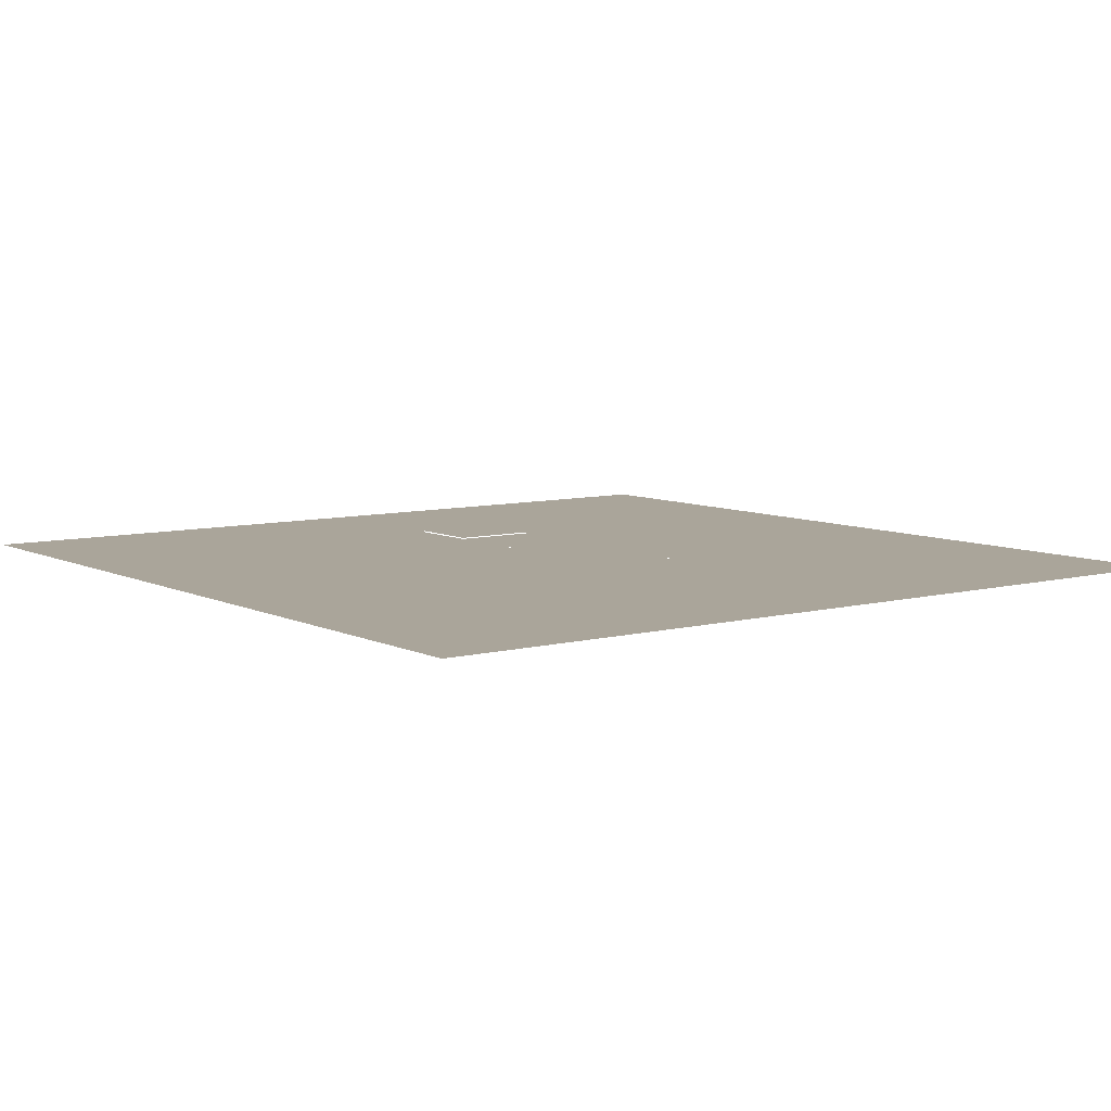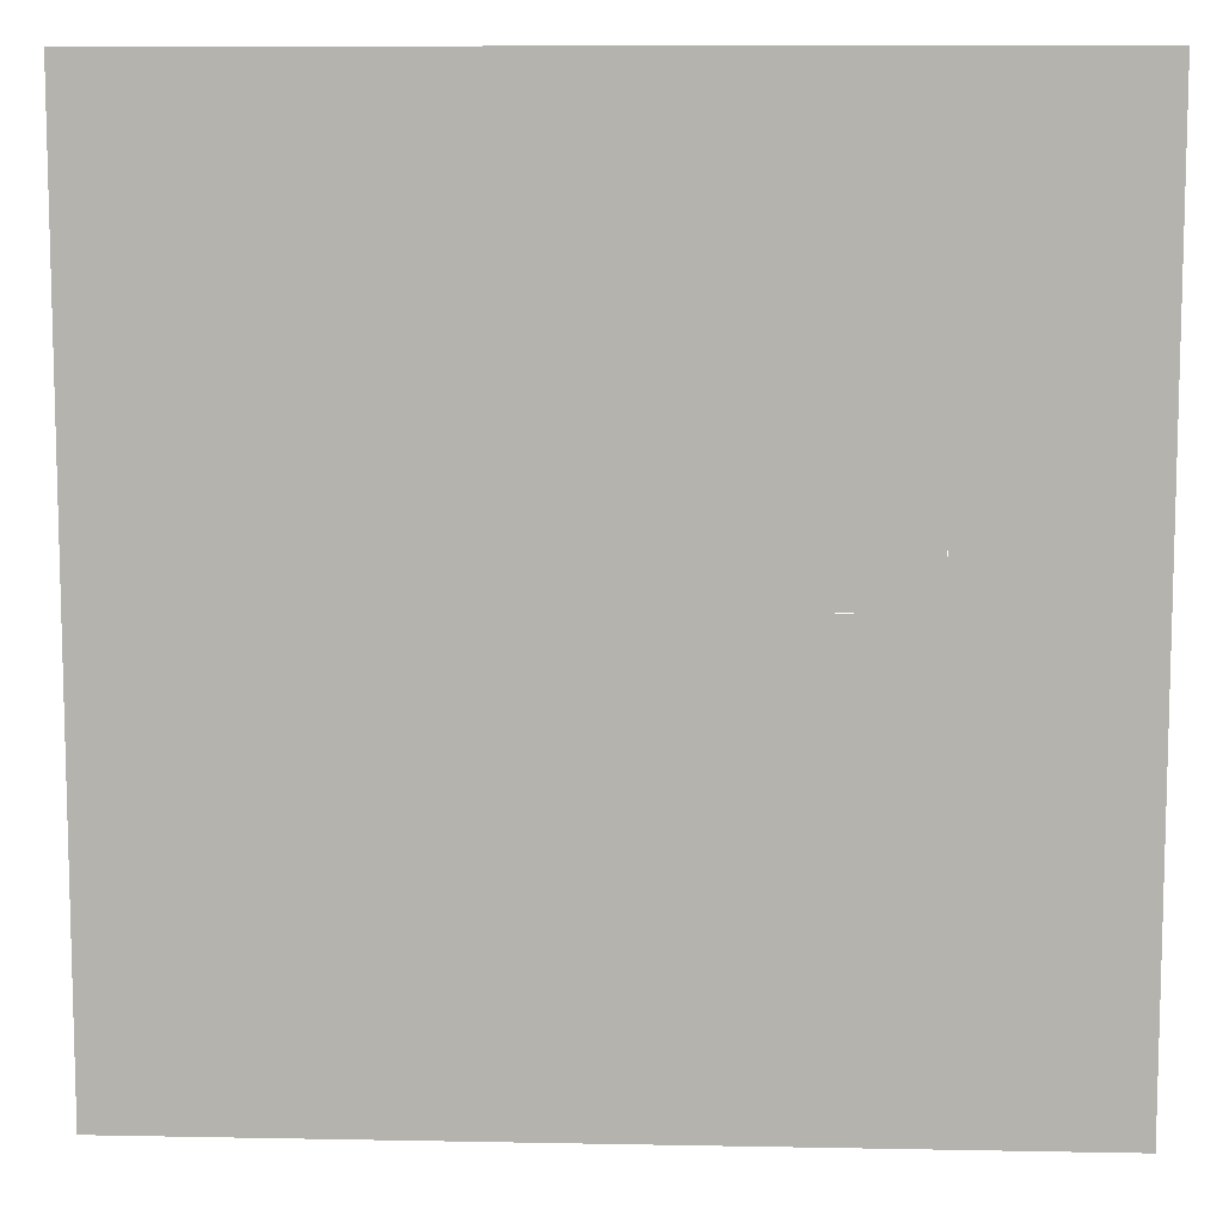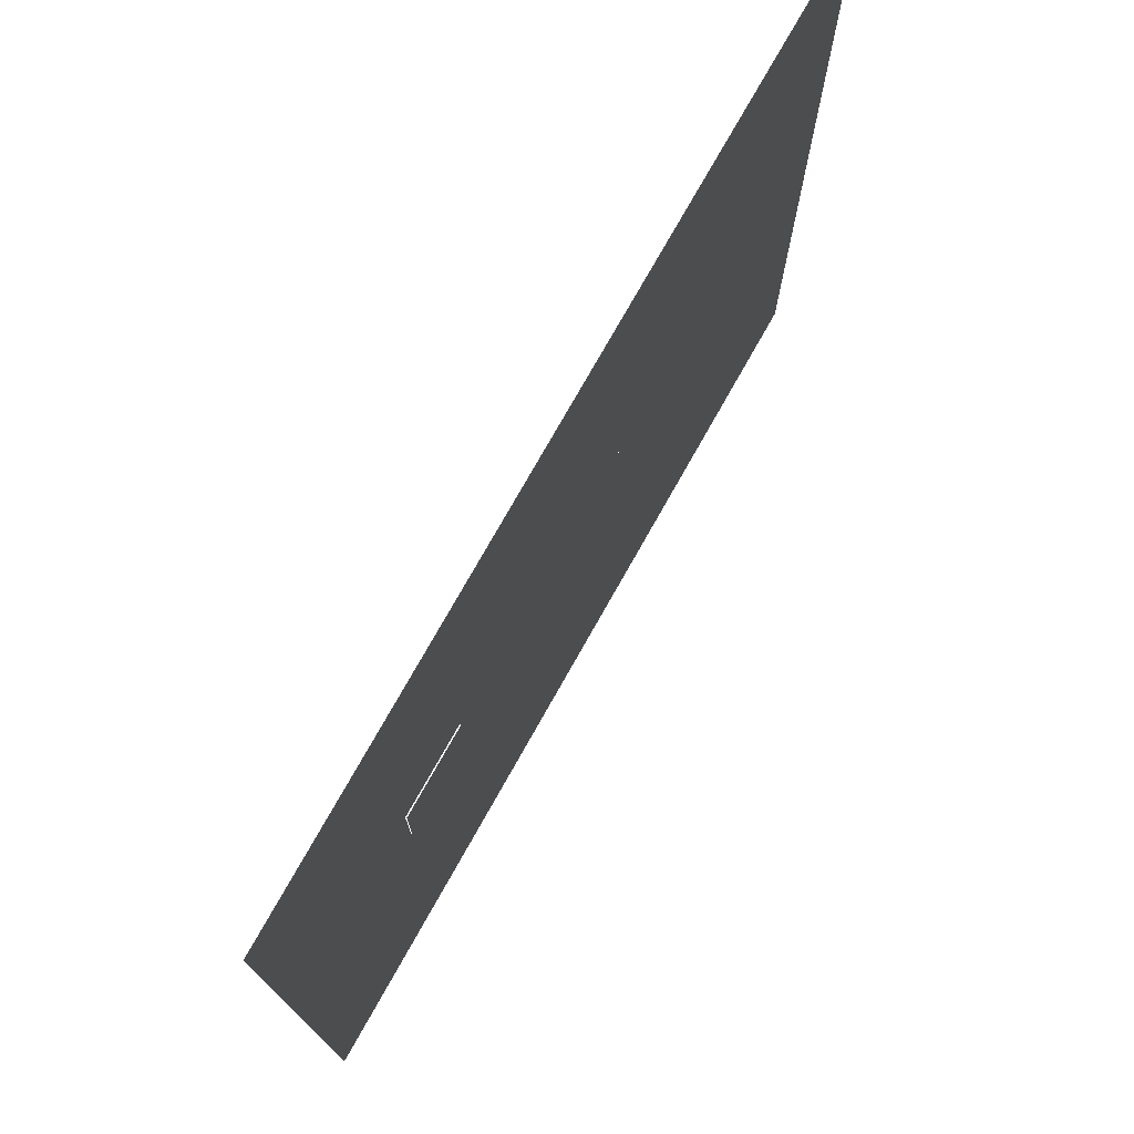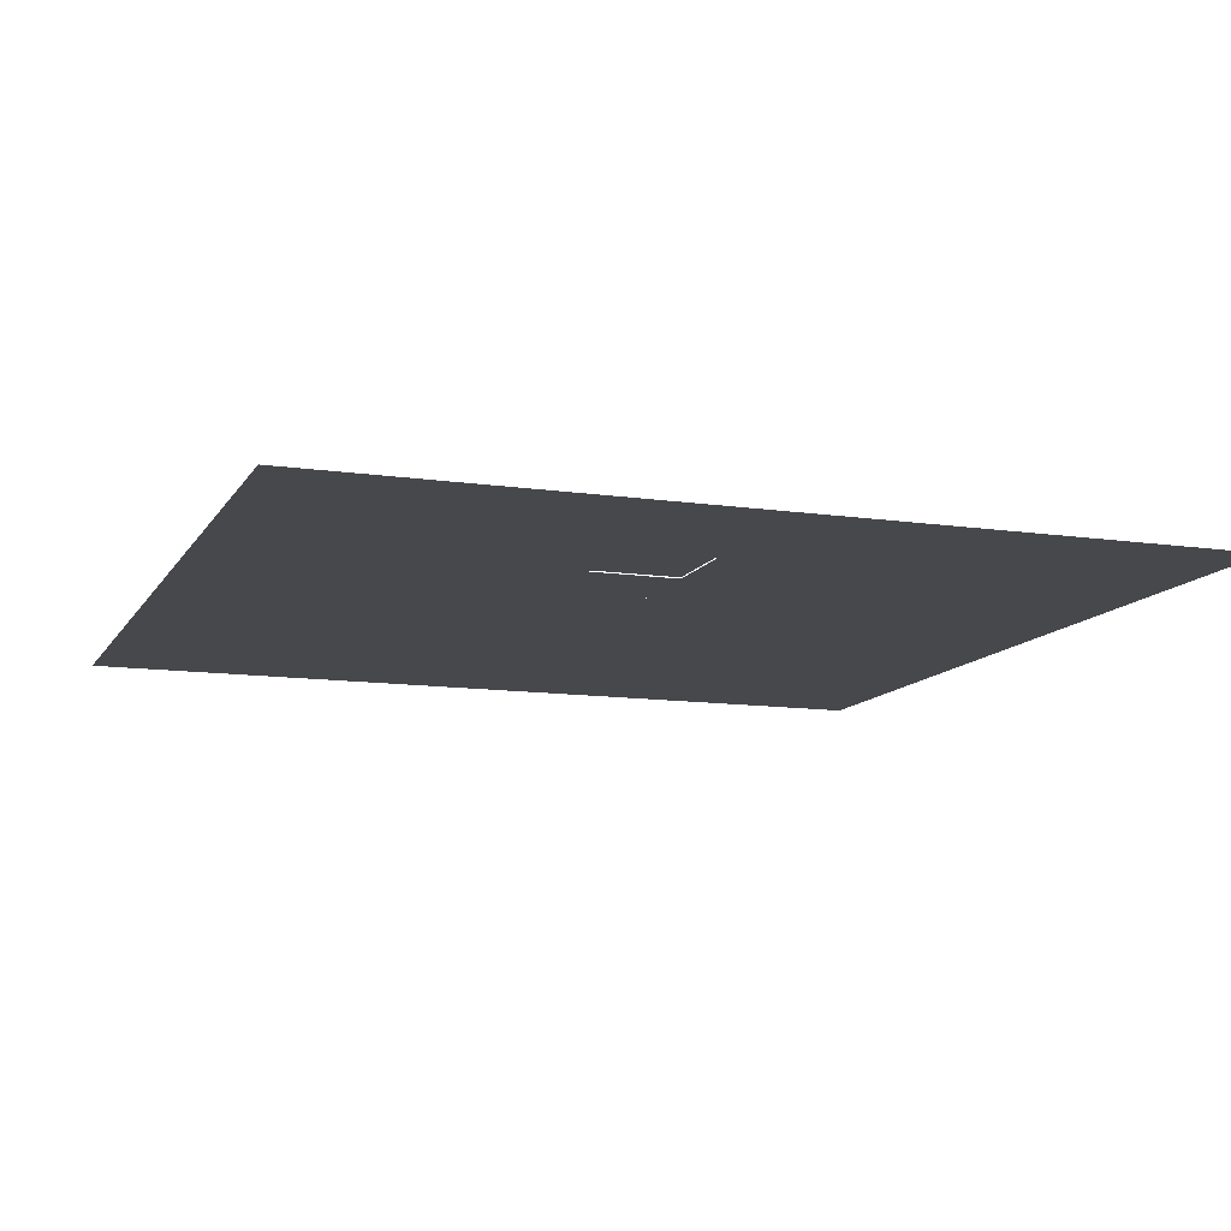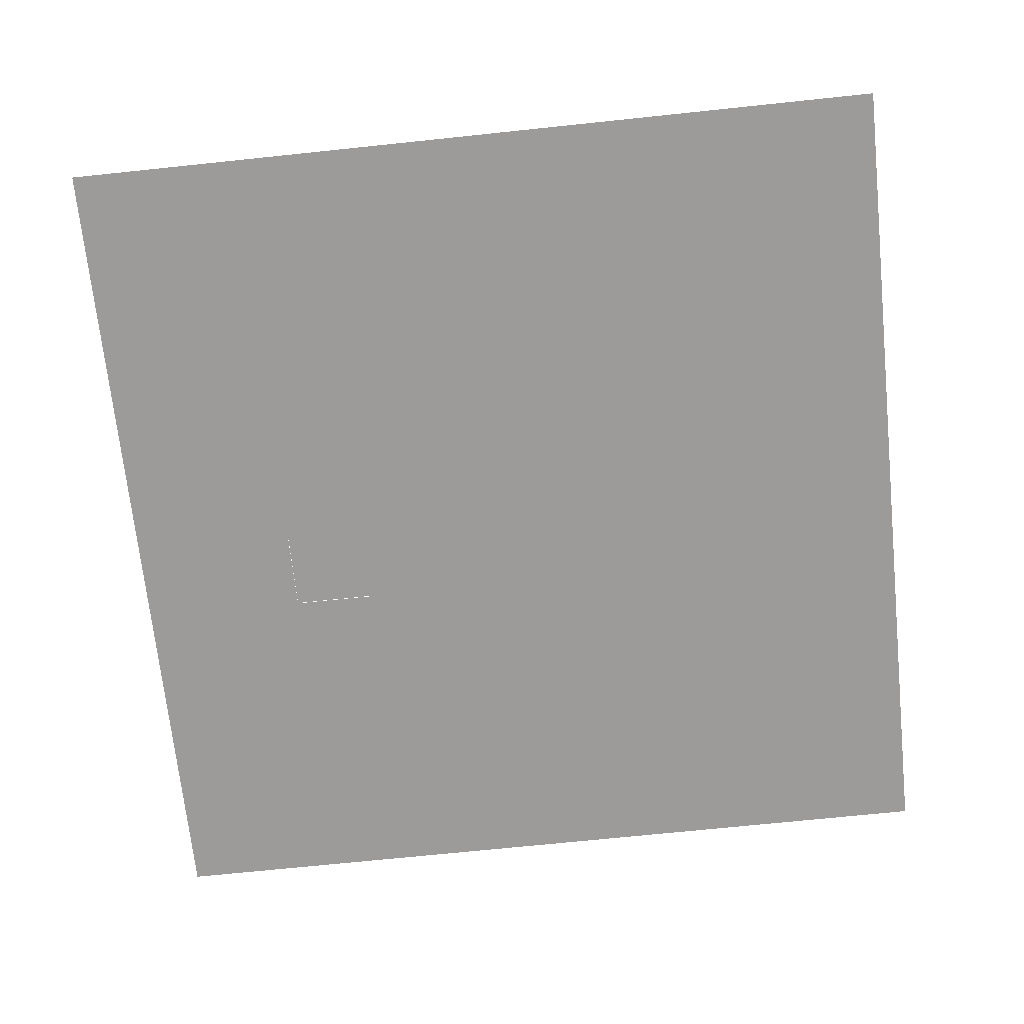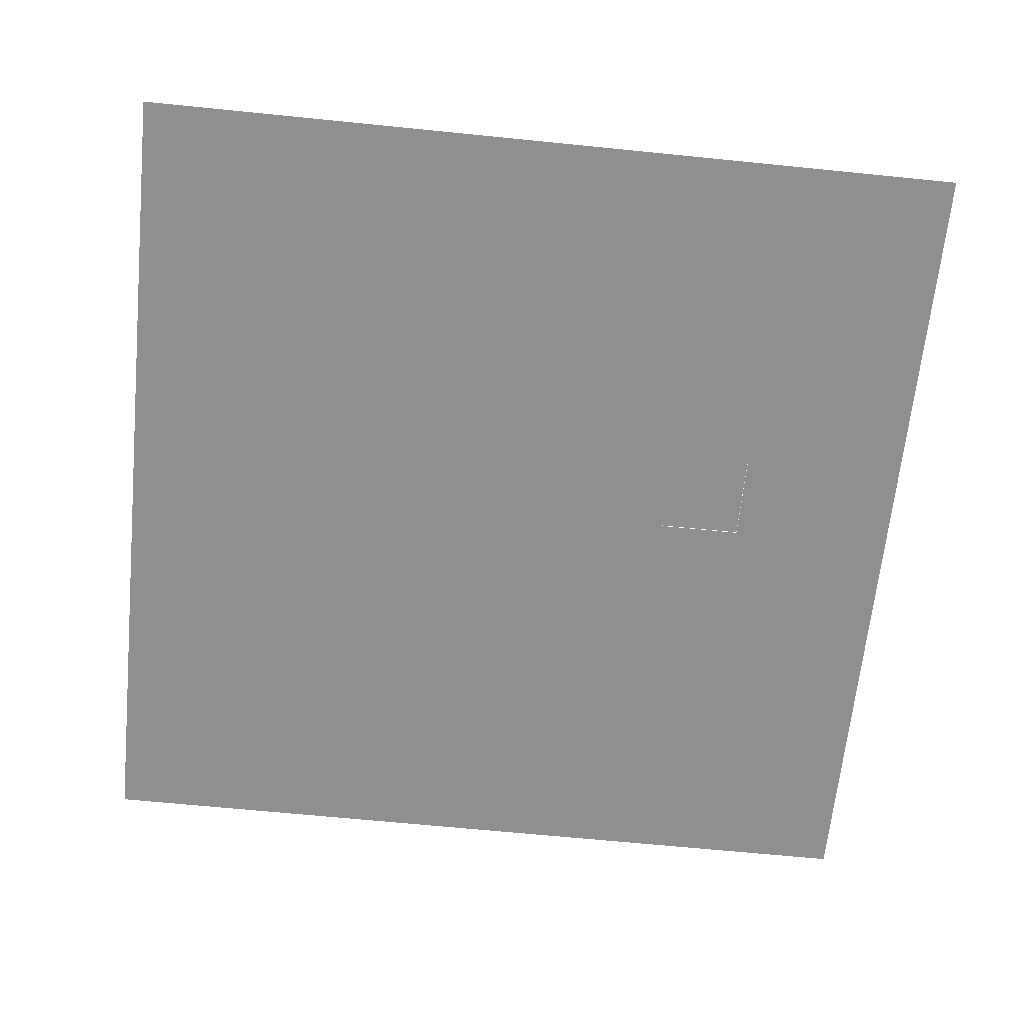
<metadata>
{"format":"obj","ext":"obj","renderer":"f3d","projection":"perspective","resolution":1024,"background":"white","views":[{"elev":7.7,"azim":53.4,"up":"+Z"},{"elev":9.5,"azim":-177.1,"up":"+Y"},{"elev":75.7,"azim":-60.6,"up":"+Y"},{"elev":-11.6,"azim":-109.6,"up":"+Z"},{"elev":-69.9,"azim":6.0,"up":"+Z"},{"elev":-65.3,"azim":174.2,"up":"+Z"}]}
</metadata>
<code>
v -600 -200 0
v -800 -200 0
v -800 0 0
v -600 0 0
v -1000 -200 0
v -1000 0 0
v -1200 -200 0
v -1200 0 0
v -1400 -200 0
v -1400 0 0
v -600 -400 0
v -800 -400 0
v -1000 -400 0
v -1200 -400 0
v -1400 -400 0
v -200 -600 0
v -400 -600 0
v -400 -400 0
v -200 -400 0
v -600 -600 0
v -800 -600 0
v -1000 -600 0
v -1200 -600 0
v -1400 -600 0
v -1600 -600 0
v -1600 -400 0
v -1800 -600 0
v -1800 -400 0
v -200 -800 0
v -400 -800 0
v -600 -800 0
v -800 -800 0
v -1000 -800 0
v -1200 -800 0
v -1400 -800 0
v -1600 -800 0
v -1800 -800 0
v 0 -1000 0
v -200 -1000 0
v 0 -800 0
v -400 -1000 0
v -600 -1000 0
v -800 -1000 0
v -800 -1000 1
v -1000 -1000 1
v -1000 -800 1
v -800 -800 1
v -800 -1000 -2
v -1000 -1000 -2
v -1000 -800 -2
v -800 -800 -2
v -1200 -1000 1
v -1200 -800 1
v -1200 -1000 -2
v -1200 -800 -2
v -1200 -1000 0
v -1400 -1000 0
v -1400 -1000 3
v -1600 -1000 3
v -1600 -800 3
v -1400 -800 3
v -1600 -1000 0
v -1800 -1000 0
v -2000 -1000 0
v -2000 -800 0
v 0 -1200 0
v -200 -1200 0
v -400 -1200 0
v -600 -1200 0
v -800 -1200 0
v -1000 -1200 0
v -1000 -1000 0
v -1200 -1200 0
v -1400 -1200 0
v -1600 -1200 0
v -1800 -1200 0
v -2000 -1200 0
v -200 -1400 0
v -400 -1400 0
v -600 -1400 0
v -800 -1400 0
v -1000 -1400 0
v -1200 -1400 0
v -1400 -1400 0
v -1600 -1400 0
v -1800 -1400 0
v -200 -1600 0
v -400 -1600 0
v -600 -1600 0
v -800 -1600 0
v -1000 -1600 0
v -1200 -1600 0
v -1400 -1600 0
v -1600 -1600 0
v -1800 -1600 0
v -200 -1800 0
v -400 -1800 0
v -600 -1800 0
v -800 -1800 0
v -1000 -1800 0
v -1200 -1800 0
v -1400 -1800 0
v -1600 -1800 0
v -1800 -1800 0
v -600 -2000 0
v -800 -2000 0
v -1000 -2000 0
v -1200 -2000 0
v -1400 -2000 0
v -1600 -2000 0
v -1800 -2000 0
v 0 -200 0
v -200 -200 0
v -200 0 0
v 0 0 0
v -400 -200 0
v -400 0 0
v -1600 -200 0
v -1600 0 0
v -1800 -200 0
v -1800 0 0
v -2000 -200 0
v -2000 0 0
v 0 -400 0
v -2000 -400 0
v 0 -600 0
v -2000 -600 0
v 0 -1400 0
v -2000 -1400 0
v 0 -1600 0
v -2000 -1600 0
v 0 -1800 0
v -2000 -1800 0
v 0 -2000 0
v -200 -2000 0
v -400 -2000 0
v -2000 -2000 0
g mesh_[00]_[00]
f 1 2 3 4
f 2 5 6 3
f 5 7 8 6
f 7 9 10 8
f 11 12 2 1
f 12 13 5 2
f 13 14 7 5
f 14 15 9 7
f 16 17 18 19
f 17 20 11 18
f 20 21 12 11
f 21 22 13 12
f 22 23 14 13
f 23 24 15 14
f 24 25 26 15
f 25 27 28 26
f 29 30 17 16
f 30 31 20 17
f 31 32 21 20
f 32 33 22 21
f 33 34 23 22
f 34 35 24 23
f 35 36 25 24
f 36 37 27 25
f 38 39 29 40
f 39 41 30 29
f 41 42 31 30
f 42 43 32 31
f 44 45 46 47
f 48 49 50 51
f 45 52 53 46
f 49 54 55 50
f 56 57 35 34
f 58 59 60 61
f 62 63 37 36
f 63 64 65 37
f 66 67 39 38
f 67 68 41 39
f 68 69 42 41
f 69 70 43 42
f 70 71 72 43
f 71 73 56 72
f 73 74 57 56
f 74 75 62 57
f 75 76 63 62
f 76 77 64 63
f 78 79 68 67
f 79 80 69 68
f 80 81 70 69
f 81 82 71 70
f 82 83 73 71
f 83 84 74 73
f 84 85 75 74
f 85 86 76 75
f 87 88 79 78
f 88 89 80 79
f 89 90 81 80
f 90 91 82 81
f 91 92 83 82
f 92 93 84 83
f 93 94 85 84
f 94 95 86 85
f 96 97 88 87
f 97 98 89 88
f 98 99 90 89
f 99 100 91 90
f 100 101 92 91
f 101 102 93 92
f 102 103 94 93
f 103 104 95 94
f 105 106 99 98
f 106 107 100 99
f 107 108 101 100
f 108 109 102 101
f 109 110 103 102
f 110 111 104 103
g mesh_[01]_[02]
f 112 113 114 115
f 113 116 117 114
f 116 1 4 117
f 1 2 3 4
f 7 9 10 8
f 9 118 119 10
f 118 120 121 119
f 120 122 123 121
f 124 19 113 112
f 19 18 116 113
f 18 11 1 116
f 11 12 2 1
f 14 15 9 7
f 15 26 118 9
f 26 28 120 118
f 28 125 122 120
f 126 16 19 124
f 16 17 18 19
f 25 27 28 26
f 27 127 125 28
f 40 29 16 126
f 29 30 17 16
f 36 37 27 25
f 37 65 127 27
f 128 78 67 66
f 86 129 77 76
f 130 87 78 128
f 95 131 129 86
f 132 96 87 130
f 103 104 95 94
f 104 133 131 95
f 134 135 96 132
f 135 136 97 96
f 136 105 98 97
f 109 110 103 102
f 110 111 104 103
f 111 137 133 104
g mesh_[02]_[02]
f 1 2 3 4
f 7 9 10 8
f 9 118 119 10
f 19 18 116 113
f 26 28 120 118
f 16 17 18 19
f 25 27 28 26
f 66 67 39 38
f 67 68 41 39
f 75 76 63 62
f 76 77 64 63
f 128 78 67 66
f 78 79 68 67
f 85 86 76 75
f 86 129 77 76
f 130 87 78 128
f 87 88 79 78
f 93 94 85 84
f 94 95 86 85
f 95 131 129 86
f 132 96 87 130
f 96 97 88 87
f 97 98 89 88
f 98 99 90 89
f 101 102 93 92
f 102 103 94 93
f 103 104 95 94
f 104 133 131 95
f 134 135 96 132
f 135 136 97 96
f 136 105 98 97
f 105 106 99 98
f 108 109 102 101
f 109 110 103 102
f 110 111 104 103
f 111 137 133 104

</code>
